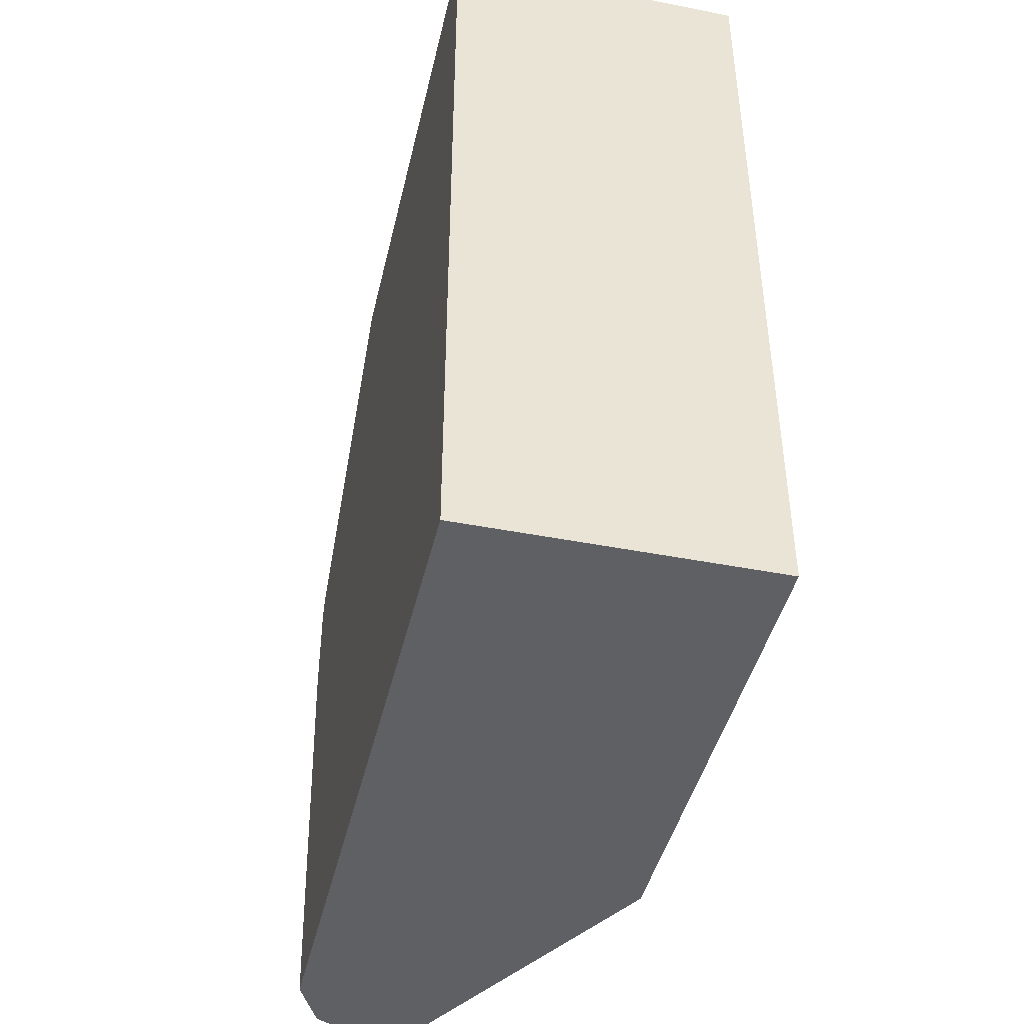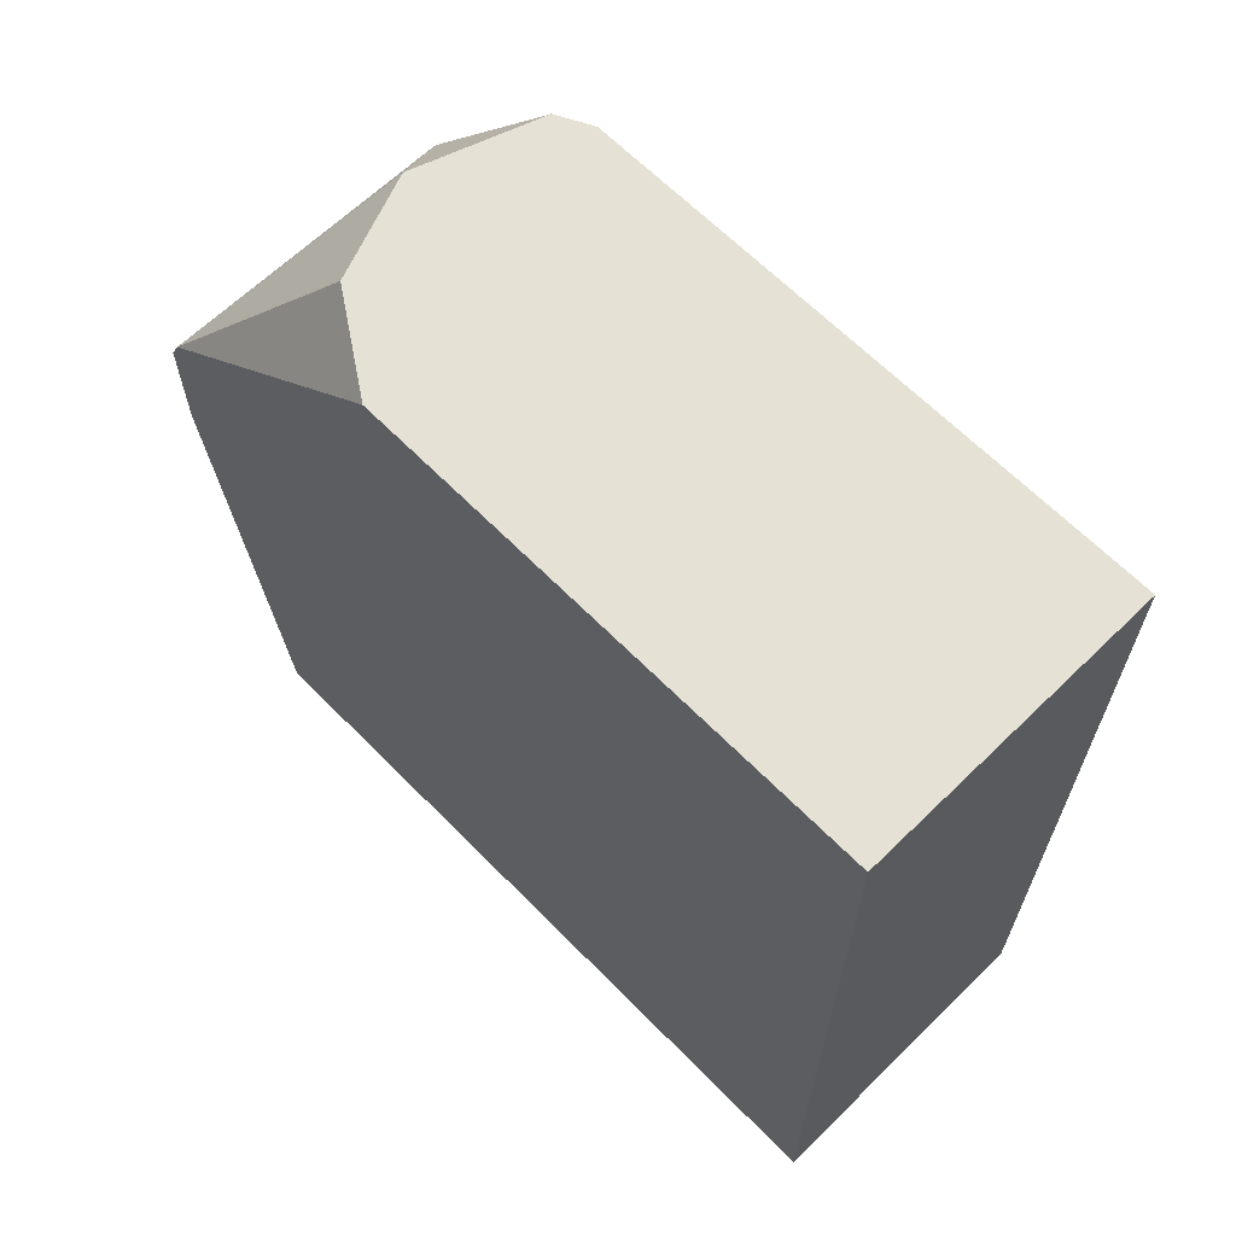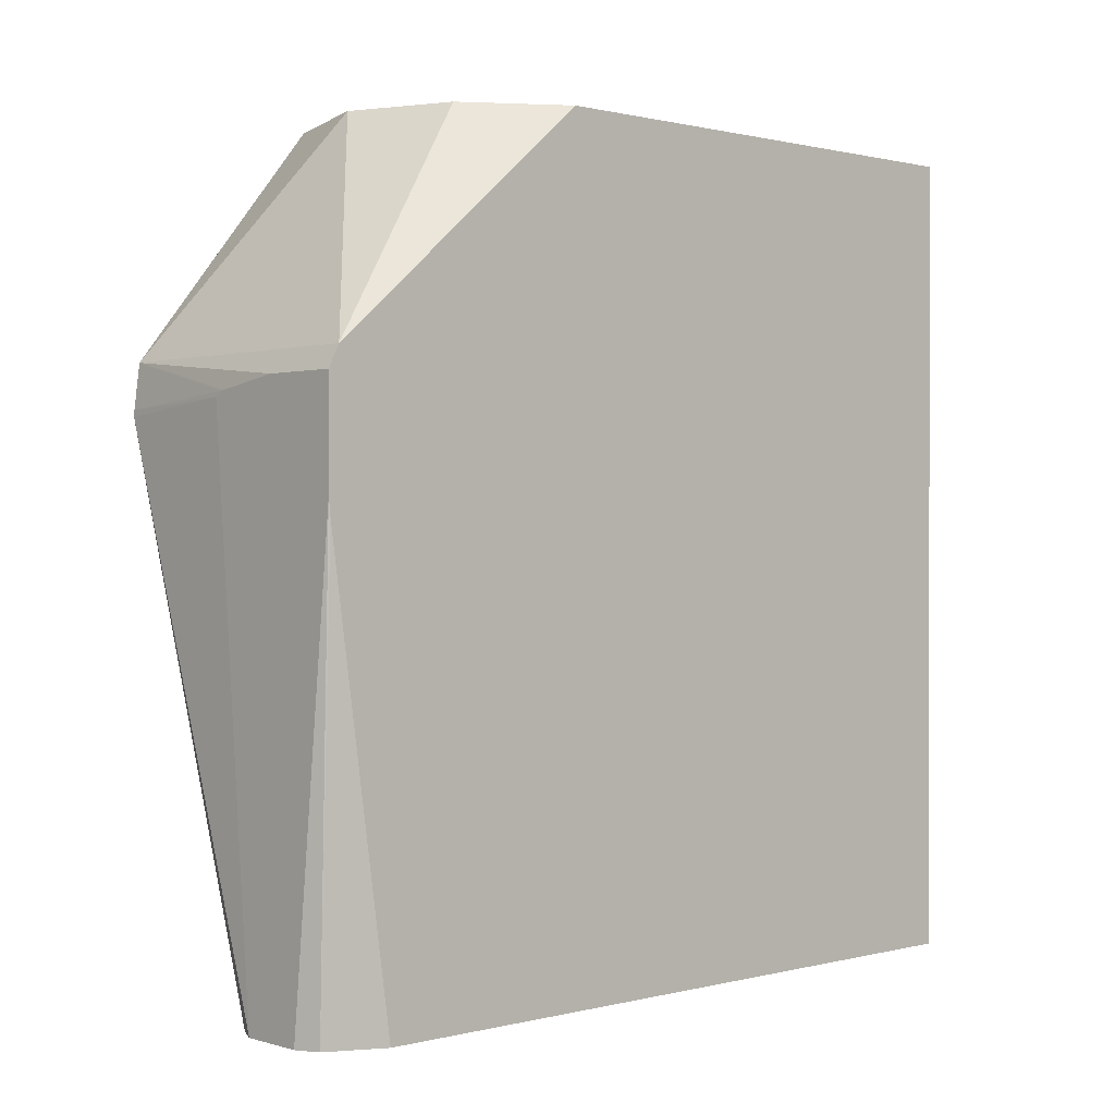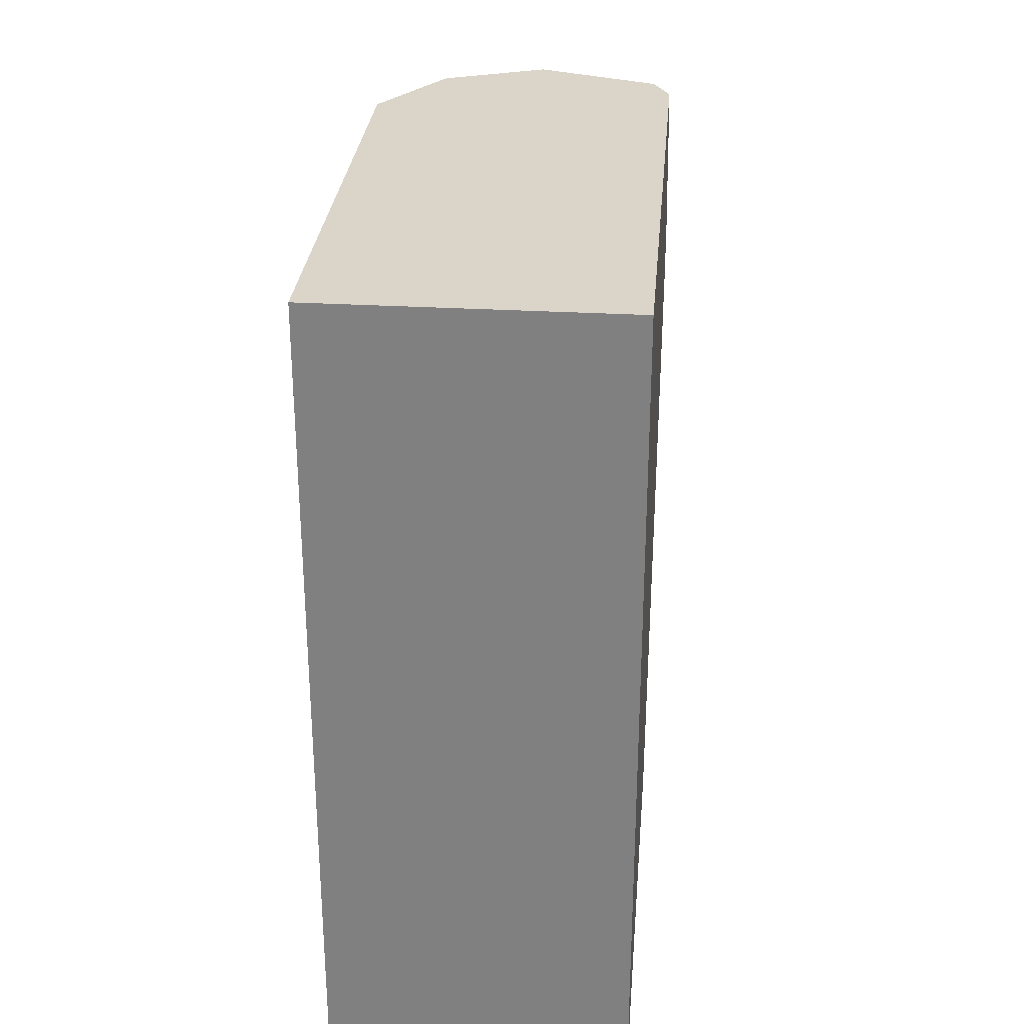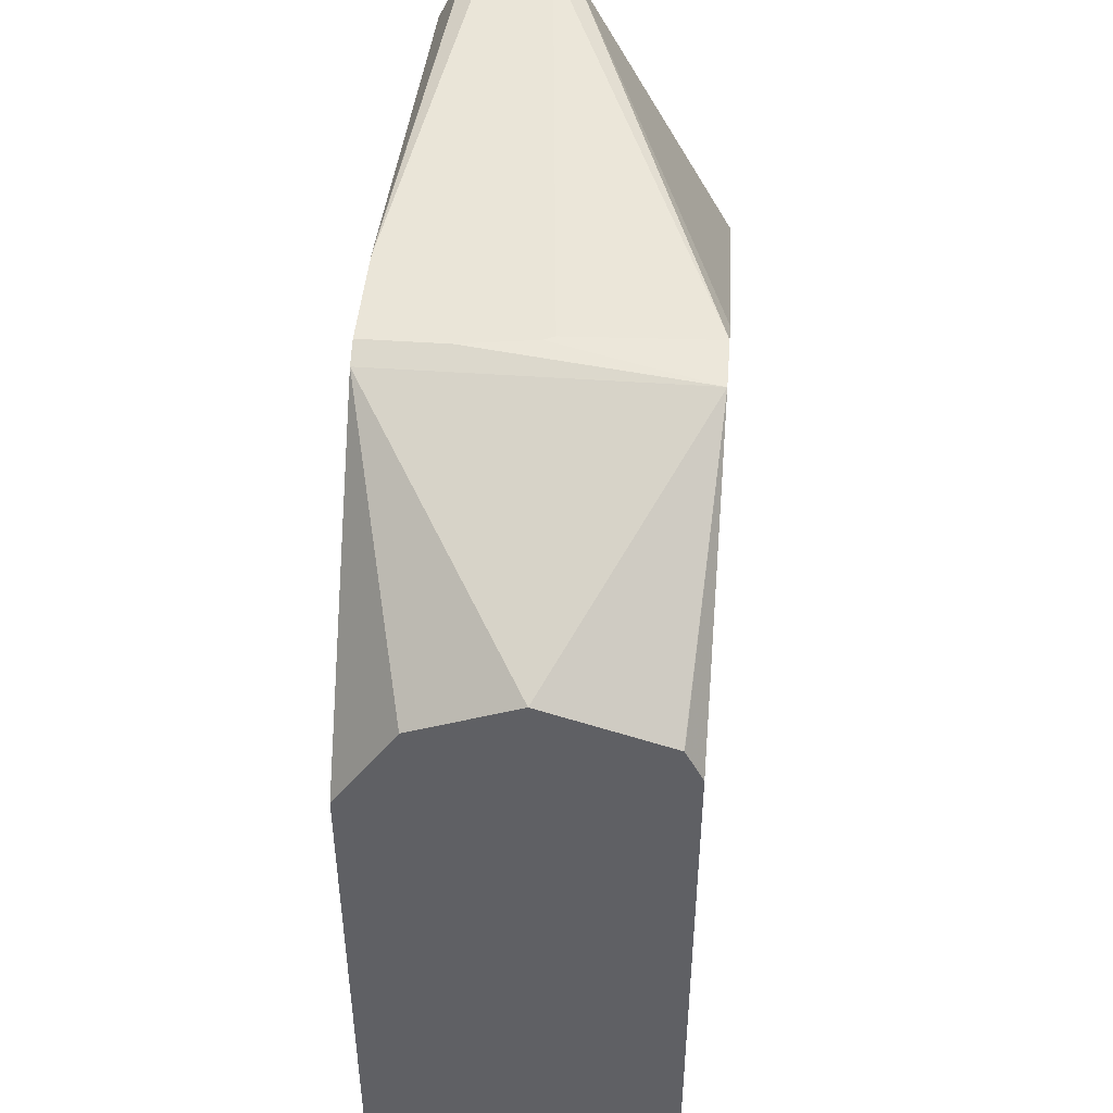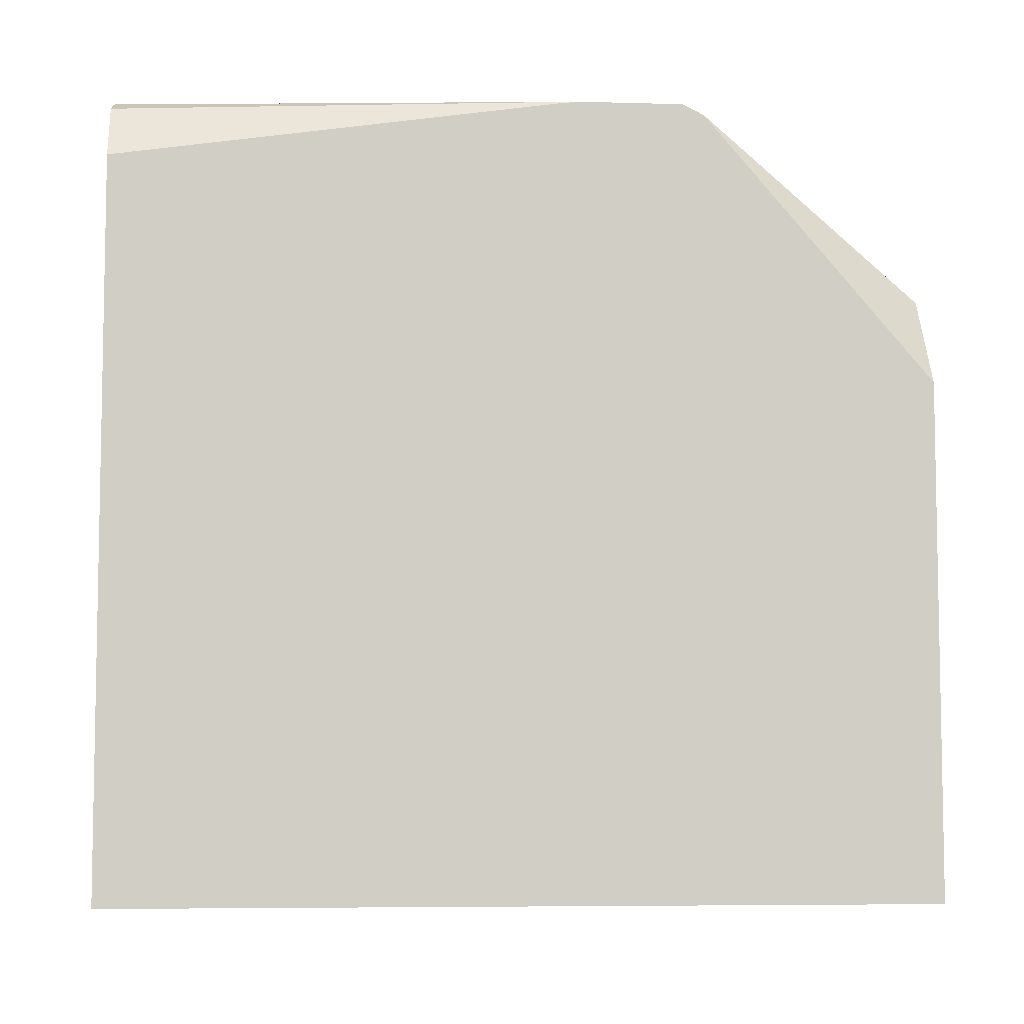
<metadata>
{"format":"obj","ext":"obj","renderer":"f3d","projection":"perspective","resolution":1024,"background":"white","views":[{"elev":-43.7,"azim":-13.0,"up":"+Z"},{"elev":64.4,"azim":-44.4,"up":"+Z"},{"elev":0.6,"azim":-132.9,"up":"+Z"},{"elev":29.1,"azim":5.0,"up":"+Z"},{"elev":45.4,"azim":4.7,"up":"+Y"},{"elev":-6.3,"azim":-94.8,"up":"+Y"}]}
</metadata>
<code>
v 0.2729 0.08507 -0.5075
v 0.2771 0.08295 -0.5075
v 0.2588 0.08507 -0.5075
v 0.2835 0.08507 -0.3863
v 0.3139 0.08397 -0.3891
v 0.2776 0.08269 -0.5075
v 0.254 0.08269 -0.5075
v 0.2481 0.08507 -0.4058
v 0.2812 0.08507 -0.3852
v 0.3139 0.0839 -0.3877
v 0.3139 0.07948 -0.3985
v 0.3139 0.01771 -0.5075
v 0.2481 0.07088 -0.5075
v 0.2481 0.08466 -0.4096
v 0.2481 0.08507 -0.3828
v 0.2658 0.08507 -0.3828
v 0.3139 0.08269 -0.3781
v 0.3139 -0.08861 -0.5075
v 0.2481 -0.08861 -0.5075
v 0.2481 0.08269 -0.3781
v 0.2836 0.05323 -0.3278
v 0.3101 0.04435 -0.3278
v 0.3102 0.04427 -0.3278
v 0.3139 0.03684 -0.3278
v 0.3139 -0.08861 -0.3278
v 0.2481 -0.08861 -0.3278
v 0.2481 0.02397 -0.3278
v 0.2614 0.04432 -0.3278
f 15 20 17
f 9 17 10
f 9 16 17
f 8 20 15
f 8 26 27
f 8 19 26
f 8 13 19
f 8 14 13
f 15 17 16
f 8 27 20
f 7 14 8
f 18 26 19
f 17 21 22
f 17 22 23
f 17 23 24
f 18 25 26
f 20 27 28
f 20 28 21
f 21 28 27
f 21 27 26
f 21 26 25
f 21 25 24
f 7 13 14
f 17 20 21
f 6 11 12
f 1 9 4
f 5 12 11
f 21 24 23
f 1 2 6
f 1 6 12
f 1 12 18
f 1 18 19
f 1 19 13
f 1 13 7
f 1 7 3
f 1 3 8
f 1 8 15
f 1 15 16
f 1 16 9
f 1 4 5
f 1 5 2
f 2 5 6
f 3 7 8
f 4 9 10
f 4 10 5
f 5 10 17
f 5 17 24
f 5 24 25
f 5 25 18
f 5 18 12
f 5 11 6
f 21 23 22

</code>
